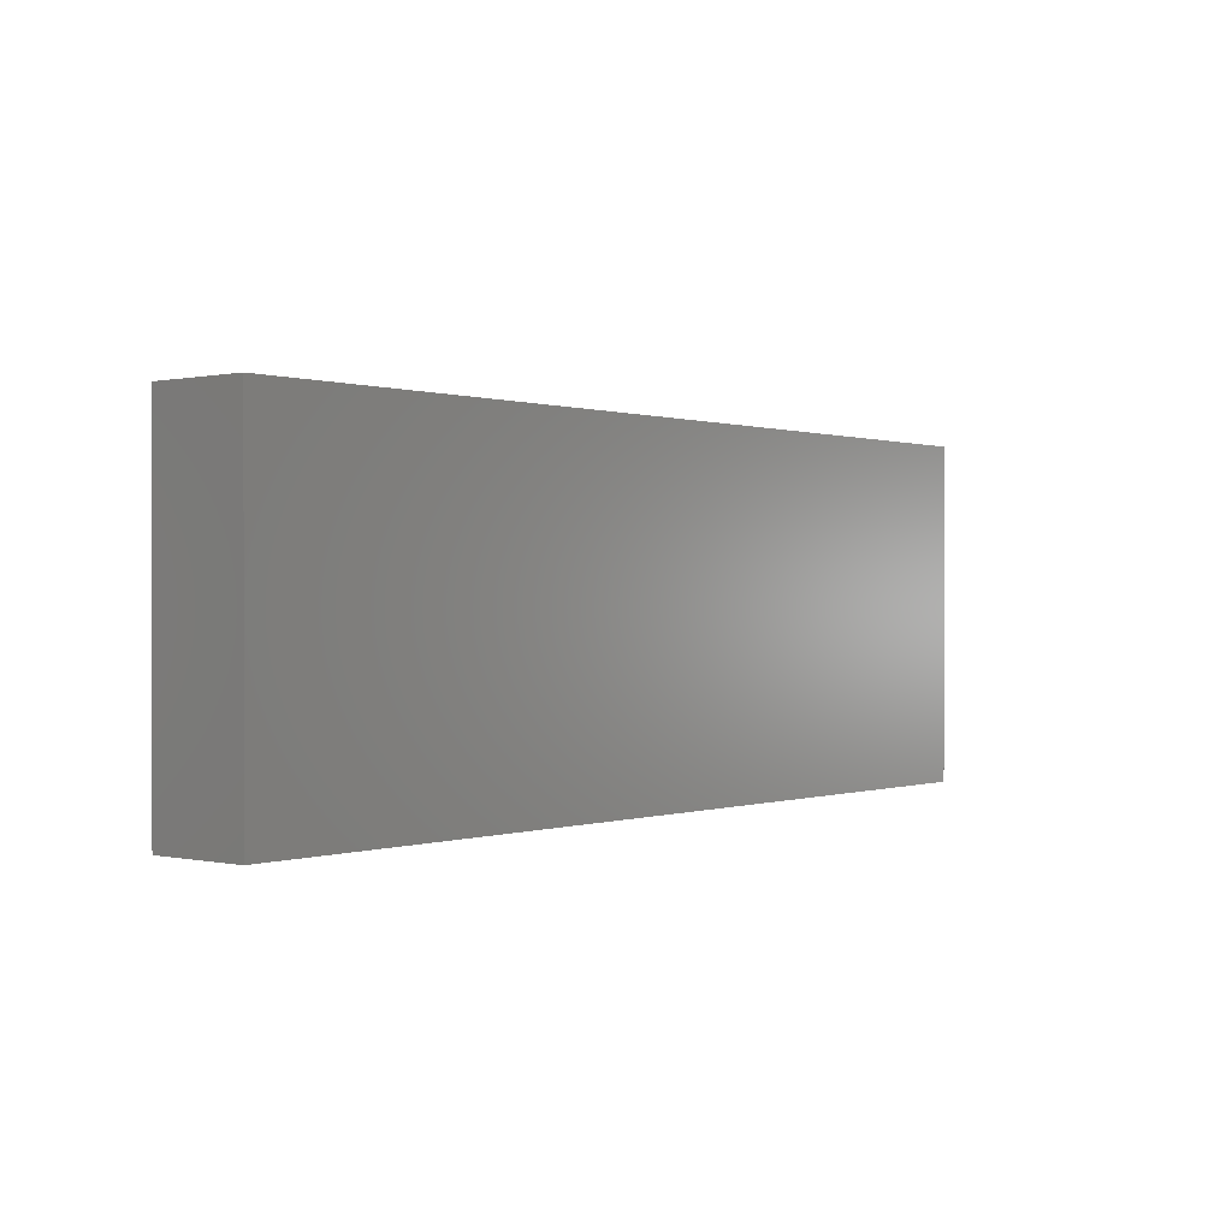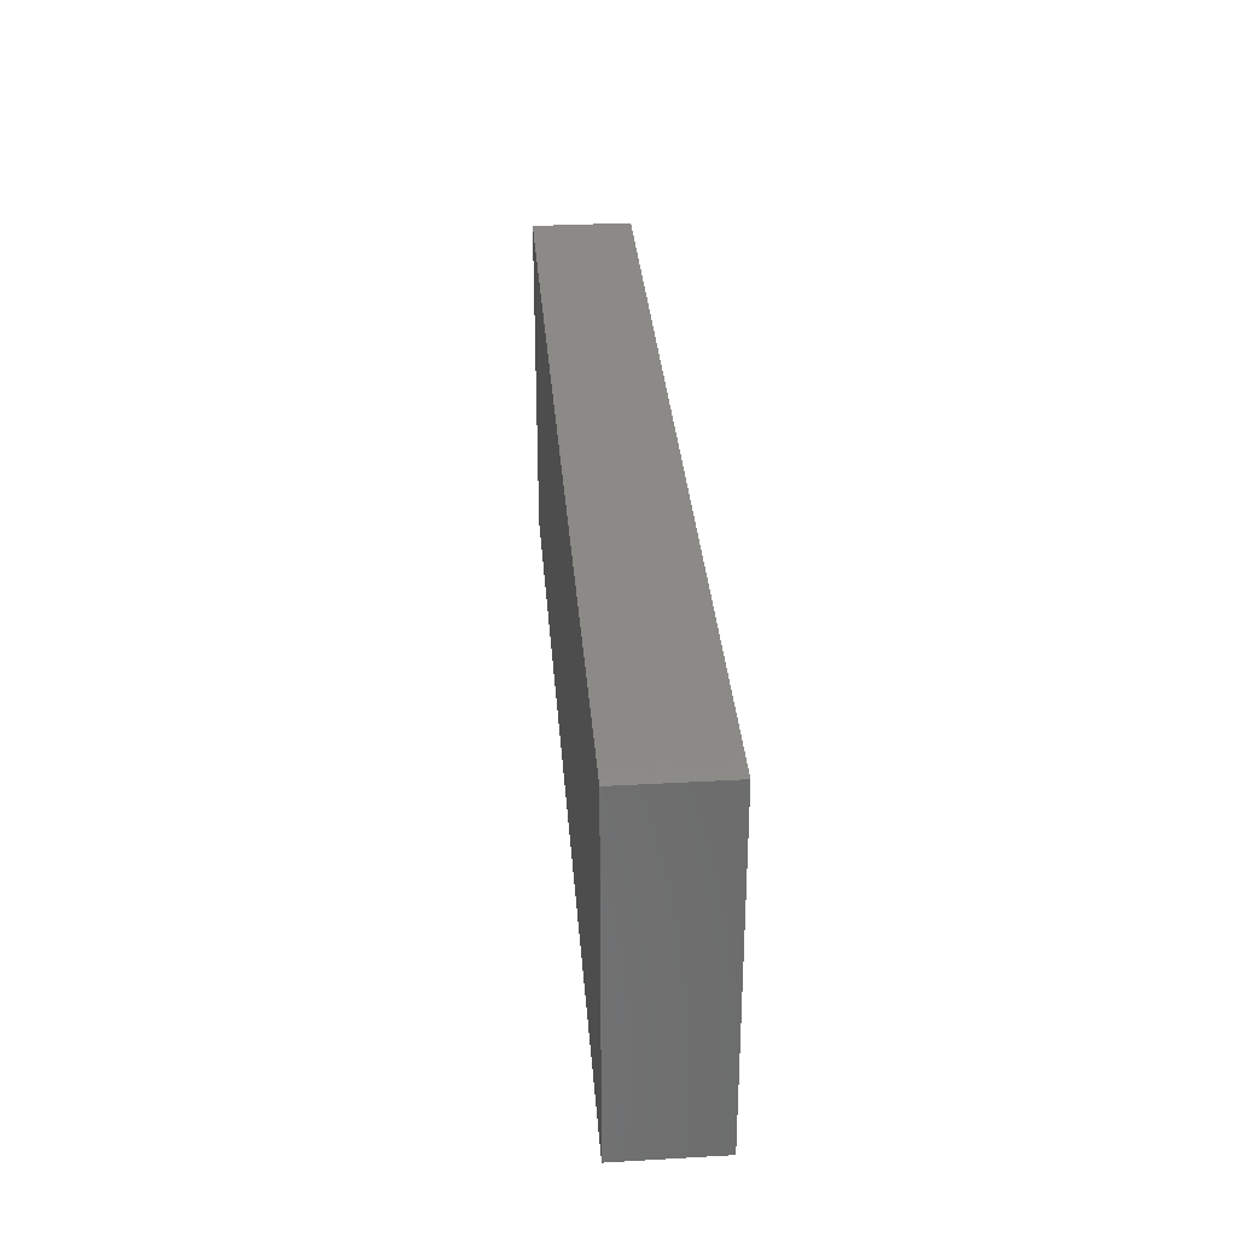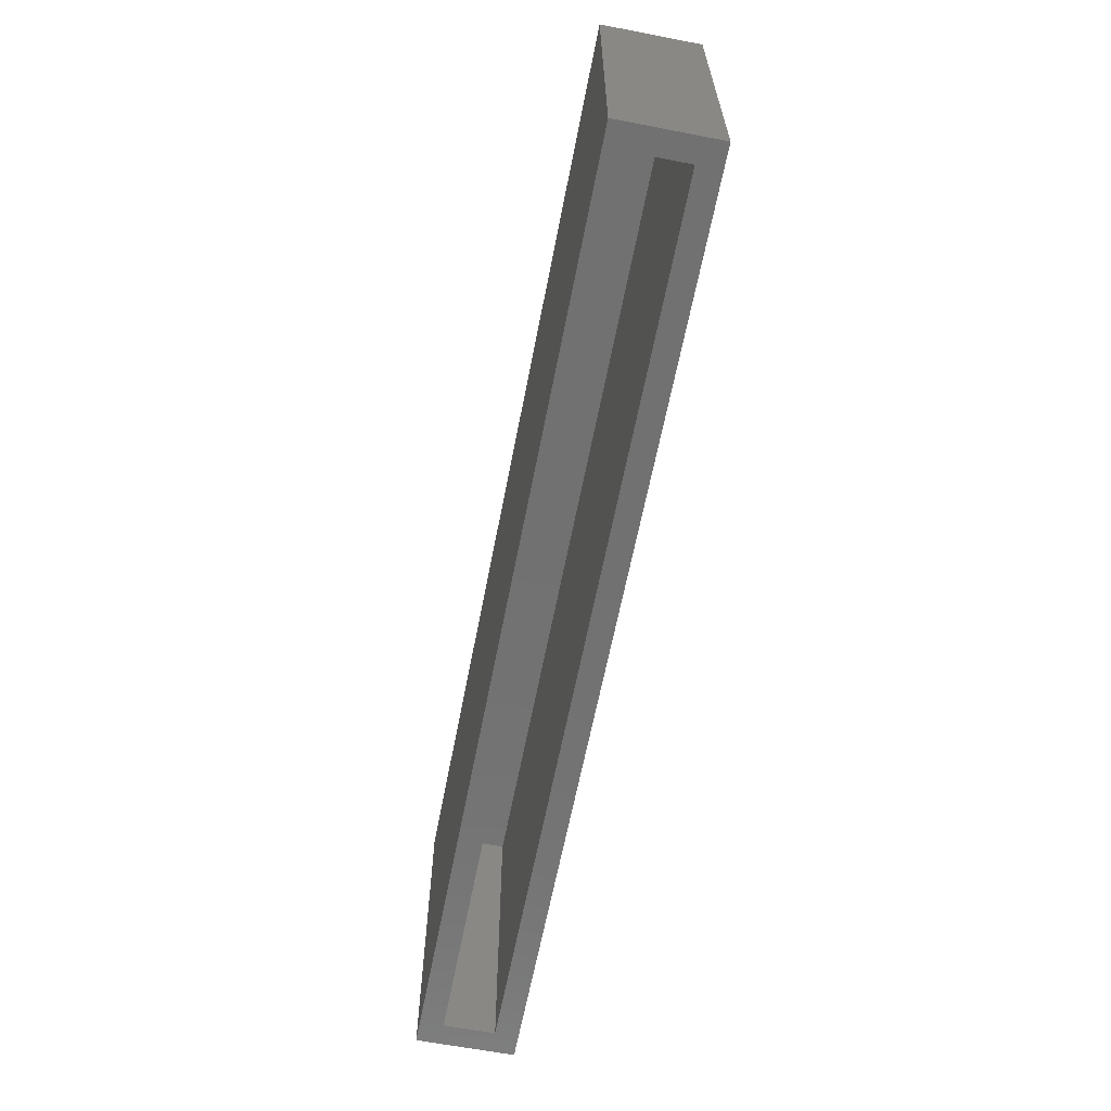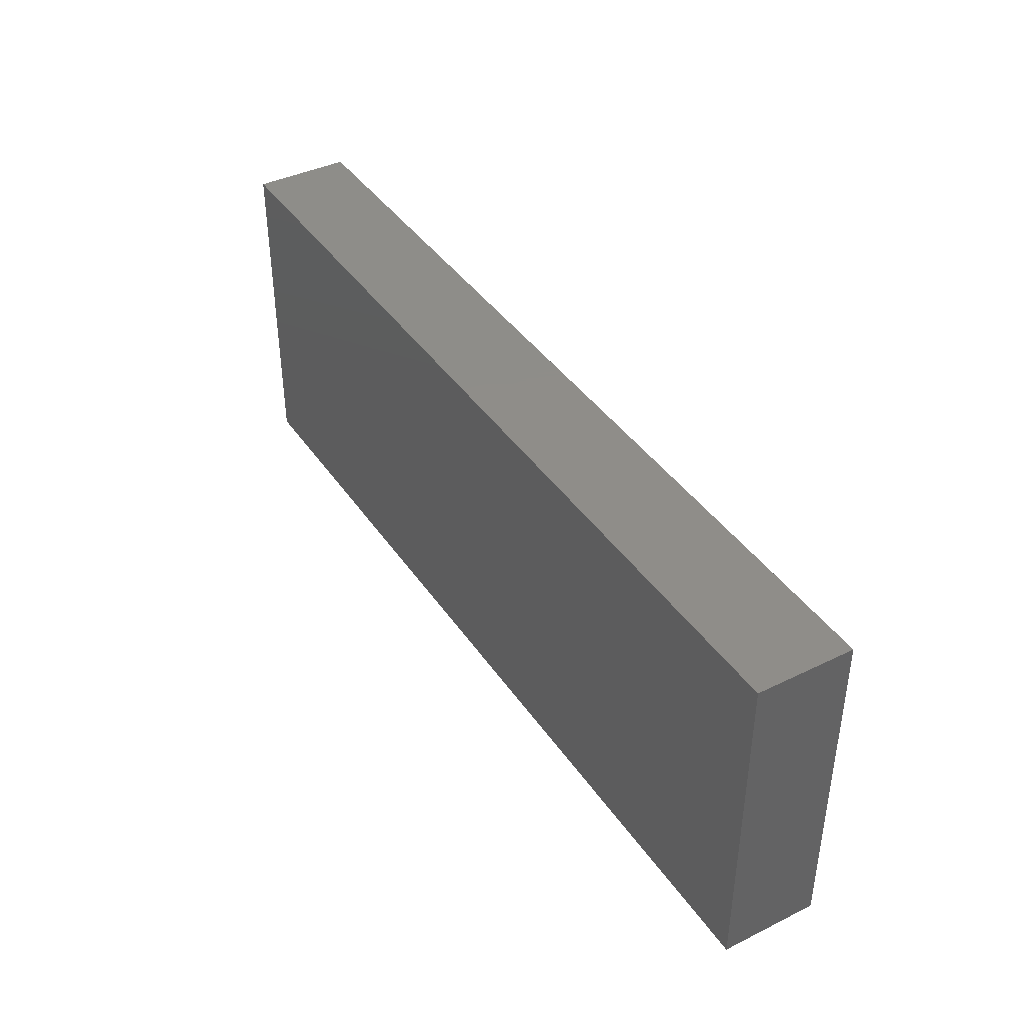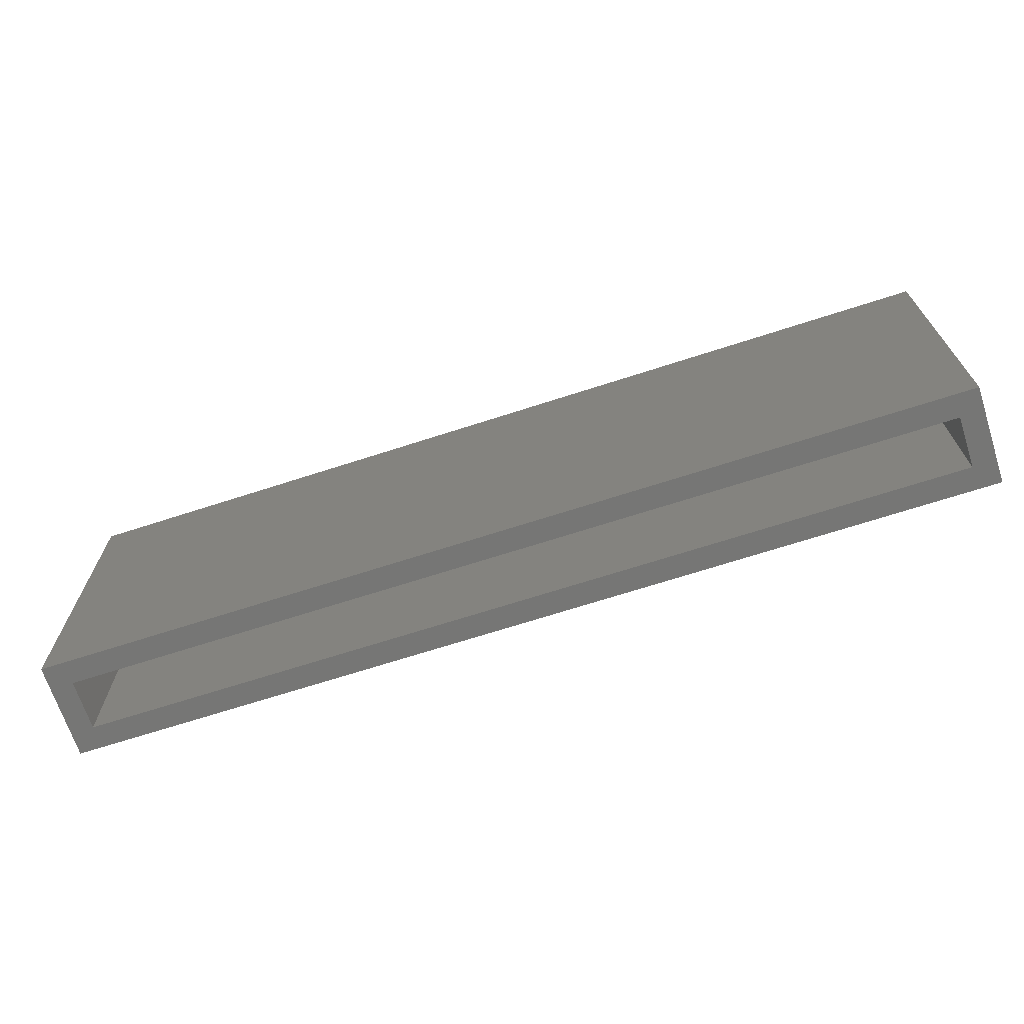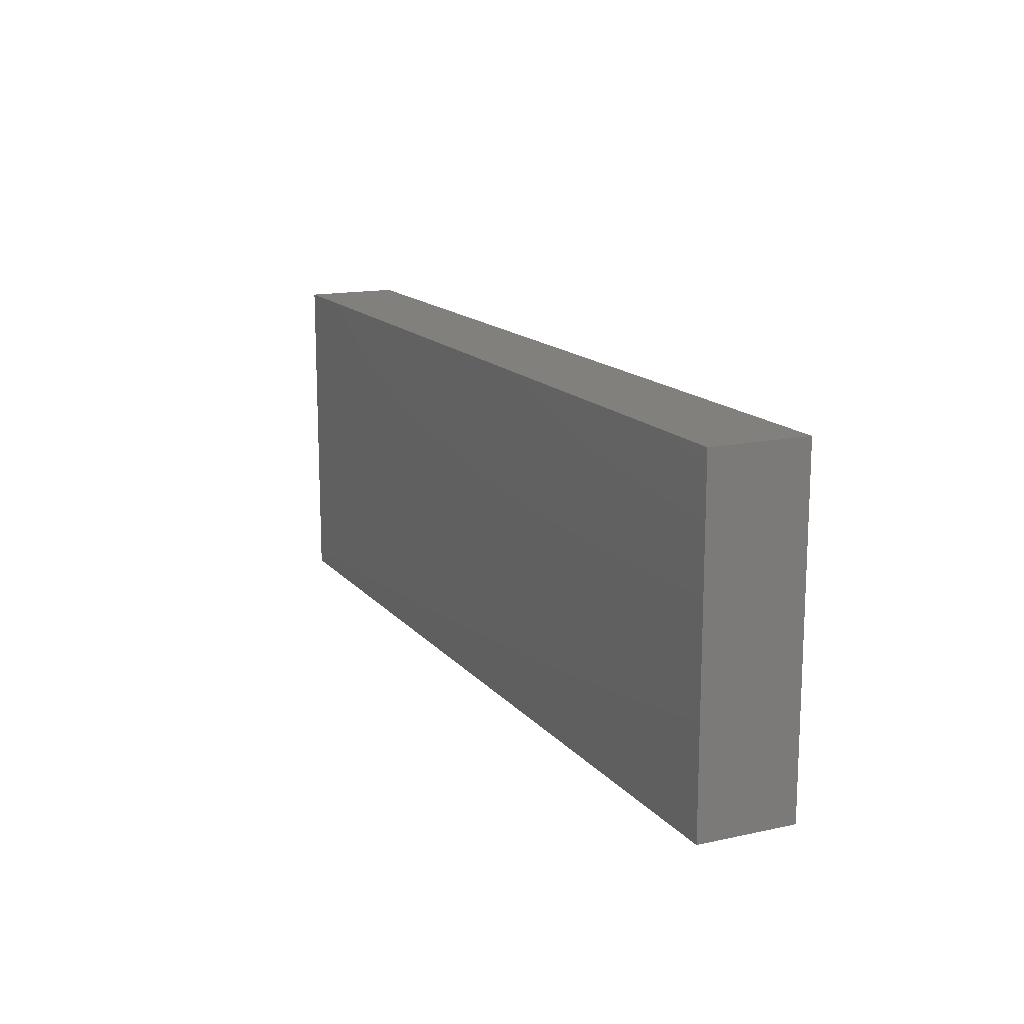
<metadata>
{"format":"stl","ext":"stl","renderer":"f3d","projection":"perspective","resolution":1024,"background":"white","views":[{"elev":0.3,"azim":129.1,"up":"+Z"},{"elev":32.4,"azim":85.5,"up":"+Z"},{"elev":-63.2,"azim":79.0,"up":"+Z"},{"elev":40.4,"azim":59.0,"up":"+Z"},{"elev":-68.3,"azim":18.0,"up":"+Z"},{"elev":14.8,"azim":64.9,"up":"+Z"}]}
</metadata>
<code>
# stl→obj: 16 verts, 28 faces
v 0.7812 -0.1328 -0.2734
v 0.7422 -0.09375 -0.2734
v 0.7812 0.03125 -0.2734
v 0.7422 -0.007812 -0.2734
v -0.7812 0.03125 -0.2734
v -0.7422 -0.007812 -0.2734
v -0.7812 -0.1328 -0.2734
v -0.7422 -0.09375 -0.2734
v 0.7422 -0.09375 0.2556
v 0.7422 -0.007812 0.2556
v -0.7422 -0.09375 0.2556
v -0.7422 -0.007812 0.2556
v 0.7812 -0.1328 0.2947
v 0.7812 0.03125 0.2947
v -0.7812 -0.1328 0.2947
v -0.7812 0.03125 0.2947
f 1 2 3
f 3 2 4
f 3 4 5
f 5 4 6
f 5 6 7
f 7 6 8
f 7 8 1
f 1 8 2
f 2 9 4
f 4 9 10
f 11 8 12
f 12 8 6
f 12 6 10
f 10 6 4
f 11 9 8
f 8 9 2
f 1 3 13
f 13 3 14
f 13 14 15
f 15 14 16
f 15 16 7
f 7 16 5
f 16 14 5
f 5 14 3
f 15 7 13
f 13 7 1
f 9 11 10
f 10 11 12

</code>
